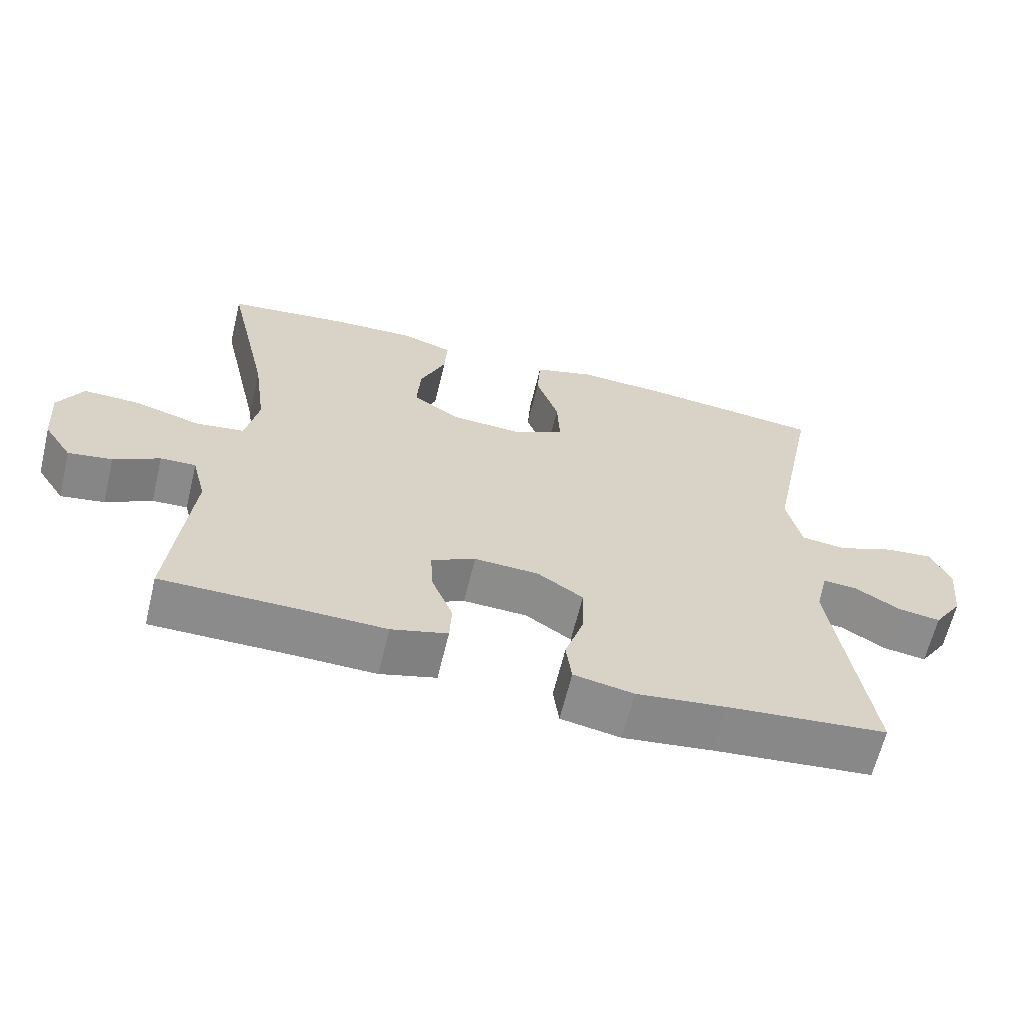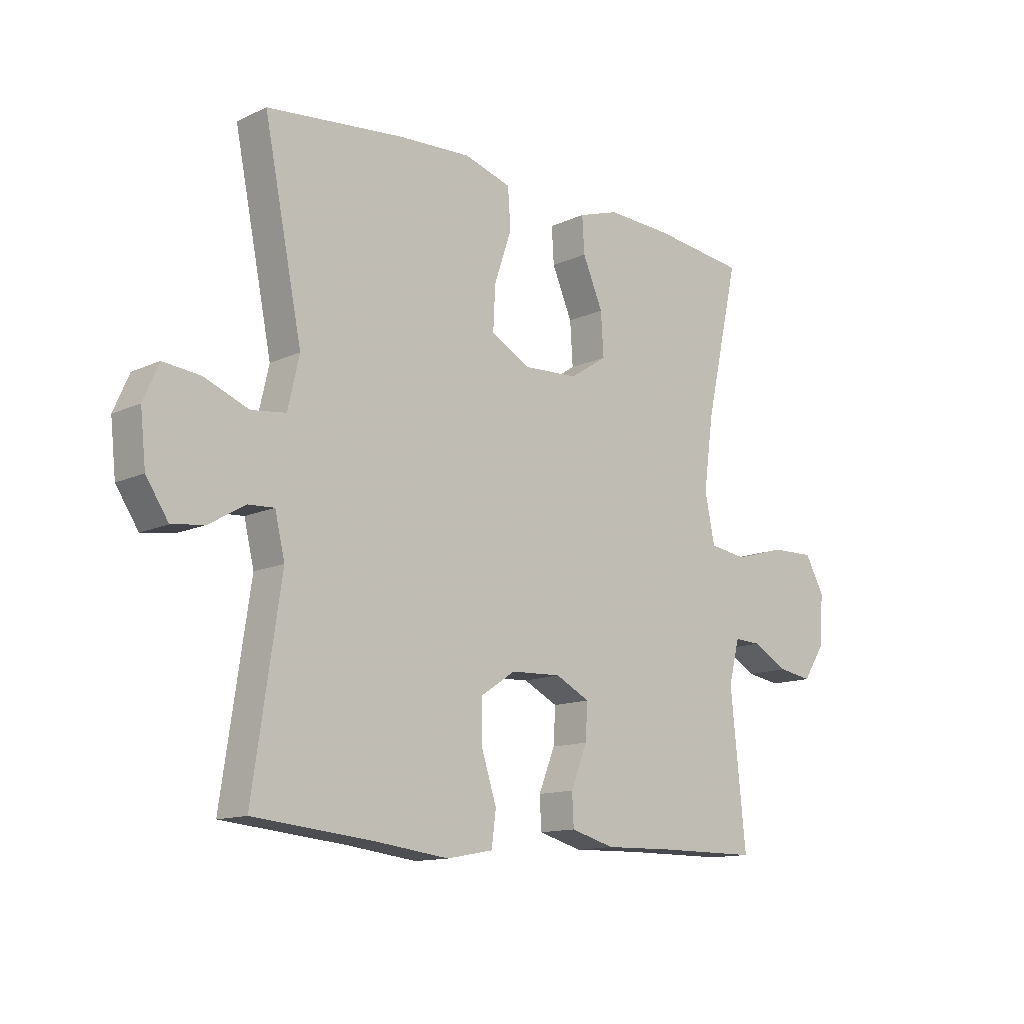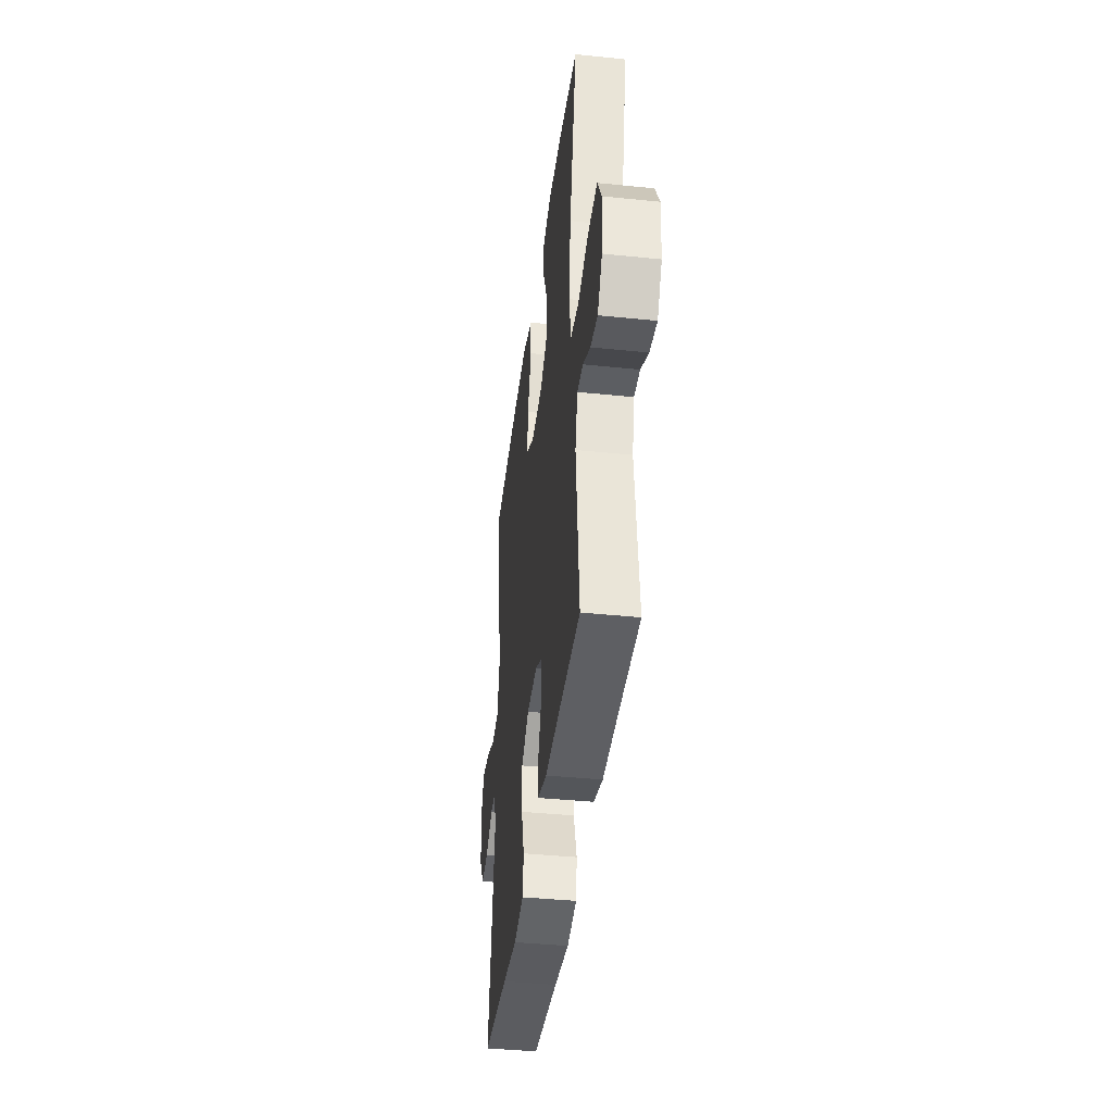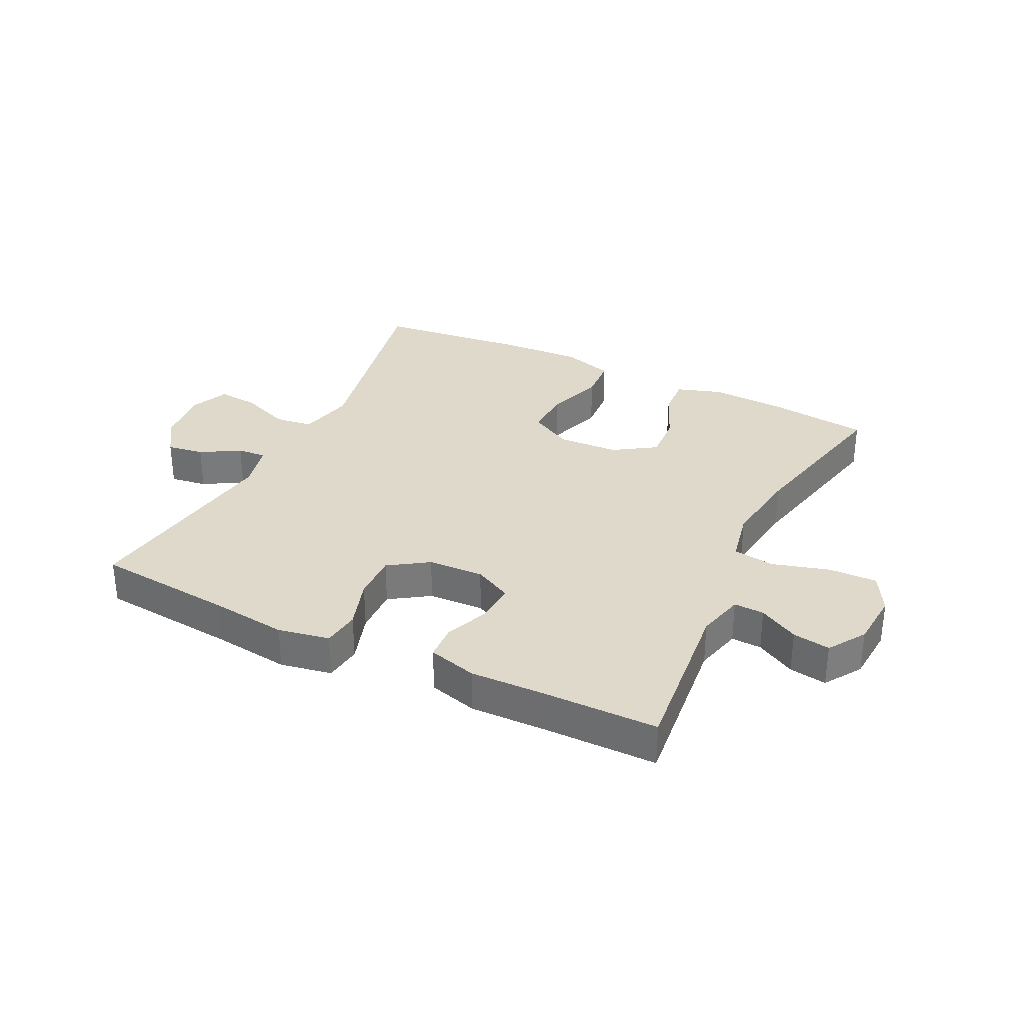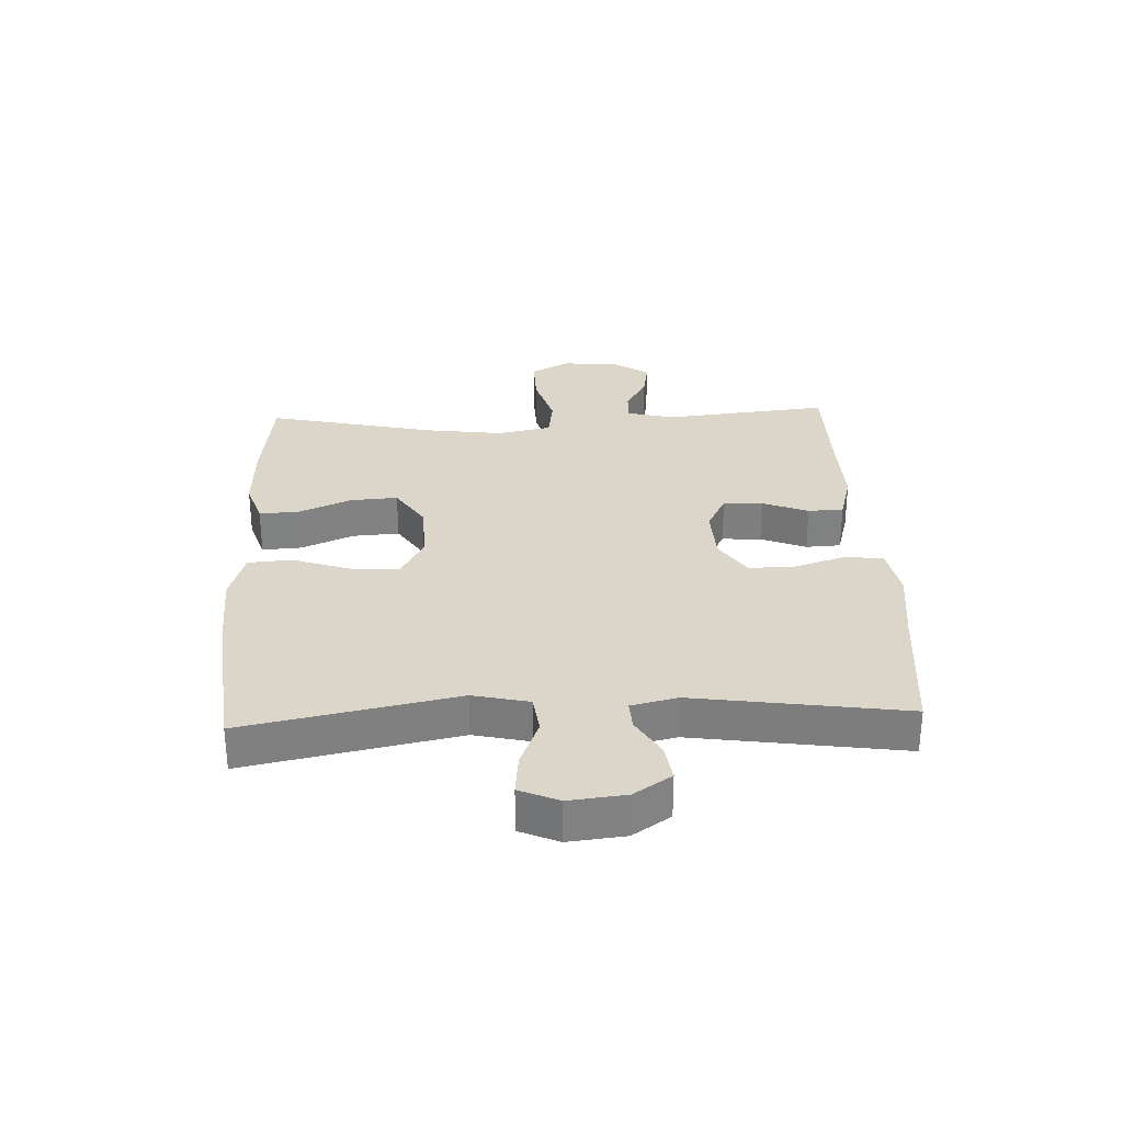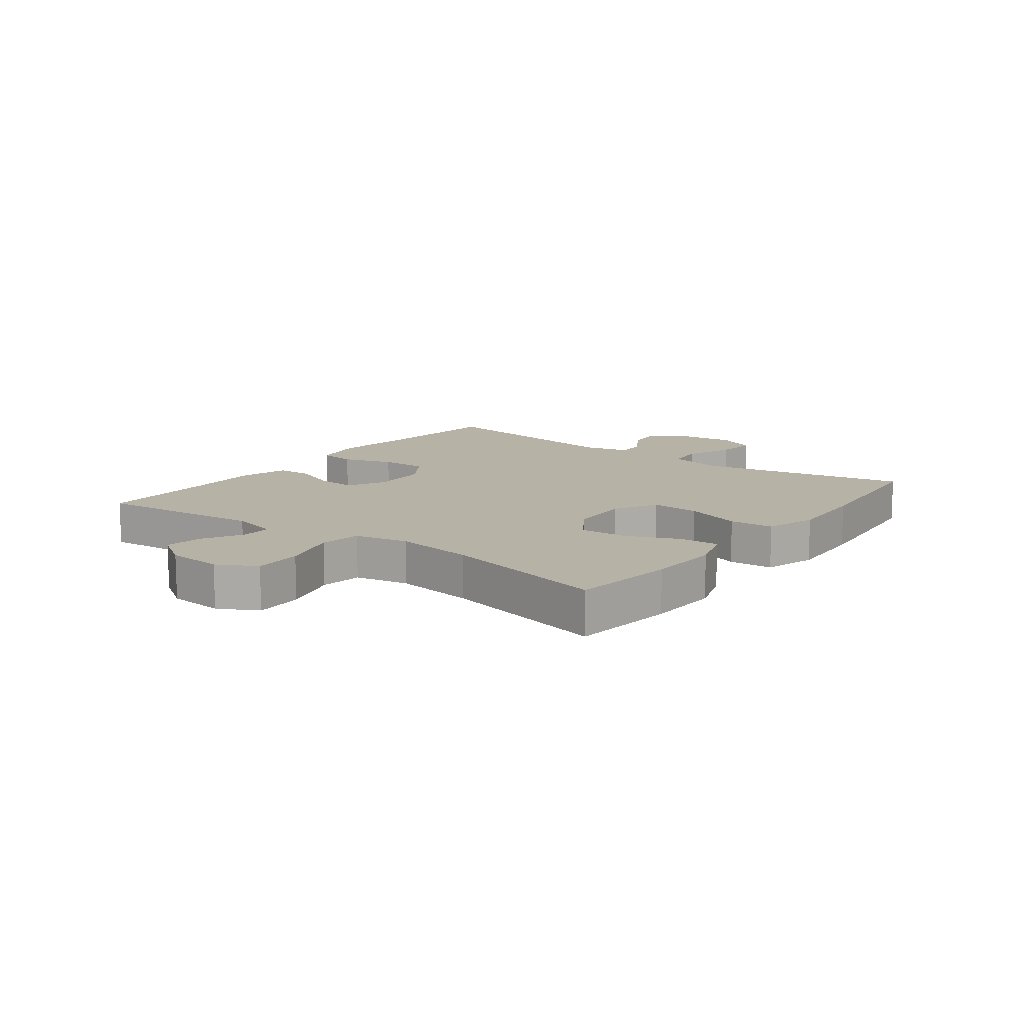
<metadata>
{"format":"obj","ext":"obj","renderer":"f3d","projection":"perspective","resolution":1024,"background":"white","views":[{"elev":-63.8,"azim":-13.6,"up":"+Z"},{"elev":-13.0,"azim":136.6,"up":"+Z"},{"elev":-40.4,"azim":-97.2,"up":"+Z"},{"elev":32.3,"azim":-154.0,"up":"+Y"},{"elev":30.1,"azim":87.5,"up":"+Y"},{"elev":12.3,"azim":-52.9,"up":"+Y"}]}
</metadata>
<code>
v -0.5 0.07 -0.5
v -0.472 0.07 -0.225
v -0.492 0.07 -0.147
v -0.542 0.07 -0.149
v -0.607 0.07 -0.185
v -0.669 0.07 -0.195
v -0.709 0.07 -0.134
v -0.716 0.07 -0.042
v -0.681 0.07 0.022
v -0.601 0.07 0.02
v -0.507 0.07 -0.007
v -0.438 0.07 0.003
v -0.42 0.07 0.092
v -0.438 0.07 0.224
v -0.5 0.07 0.5
v -0.328 0.07 0.521
v -0.209 0.07 0.526
v -0.135 0.07 0.502
v -0.139 0.07 0.436
v -0.176 0.07 0.35
v -0.181 0.07 0.272
v -0.112 0.07 0.227
v -0.011 0.07 0.222
v 0.06 0.07 0.261
v 0.056 0.07 0.341
v 0.024 0.07 0.435
v 0.029 0.07 0.508
v 0.115 0.07 0.534
v 0.249 0.07 0.527
v 0.5 0.07 0.5
v 0.43 0.07 0.152
v 0.451 0.07 0.06
v 0.514 0.07 0.052
v 0.595 0.07 0.084
v 0.663 0.07 0.091
v 0.691 0.07 0.027
v 0.681 0.07 -0.066
v 0.64 0.07 -0.128
v 0.579 0.07 -0.119
v 0.515 0.07 -0.081
v 0.467 0.07 -0.078
v 0.449 0.07 -0.154
v 0.5 0.07 -0.5
v 0.274 0.07 -0.522
v 0.146 0.07 -0.538
v 0.061 0.07 -0.522
v 0.053 0.07 -0.46
v 0.08 0.07 -0.376
v 0.082 0.07 -0.299
v 0.017 0.07 -0.256
v -0.075 0.07 -0.252
v -0.138 0.07 -0.284
v -0.134 0.07 -0.349
v -0.104 0.07 -0.424
v -0.107 0.07 -0.482
v -0.187 0.07 -0.504
v -0.309 0.07 -0.501
v -0.5 0 -0.5
v -0.472 0 -0.225
v -0.492 0 -0.147
v -0.542 0 -0.149
v -0.607 0 -0.185
v -0.669 0 -0.195
v -0.709 0 -0.134
v -0.716 0 -0.042
v -0.681 0 0.022
v -0.601 0 0.02
v -0.507 0 -0.007
v -0.438 0 0.003
v -0.42 0 0.092
v -0.438 0 0.224
v -0.5 0 0.5
v -0.328 0 0.521
v -0.209 0 0.526
v -0.135 0 0.502
v -0.139 0 0.436
v -0.176 0 0.35
v -0.181 0 0.272
v -0.112 0 0.227
v -0.011 0 0.222
v 0.06 0 0.261
v 0.056 0 0.341
v 0.024 0 0.435
v 0.029 0 0.508
v 0.115 0 0.534
v 0.249 0 0.527
v 0.5 0 0.5
v 0.43 0 0.152
v 0.451 0 0.06
v 0.514 0 0.052
v 0.595 0 0.084
v 0.663 0 0.091
v 0.691 0 0.027
v 0.681 0 -0.066
v 0.64 0 -0.128
v 0.579 0 -0.119
v 0.515 0 -0.081
v 0.467 0 -0.078
v 0.449 0 -0.154
v 0.5 0 -0.5
v 0.274 0 -0.522
v 0.146 0 -0.538
v 0.061 0 -0.522
v 0.053 0 -0.46
v 0.08 0 -0.376
v 0.082 0 -0.299
v 0.017 0 -0.256
v -0.075 0 -0.252
v -0.138 0 -0.284
v -0.134 0 -0.349
v -0.104 0 -0.424
v -0.107 0 -0.482
v -0.187 0 -0.504
v -0.309 0 -0.501
f 55 56 57
f 54 55 57
f 53 54 57
f 57 1 2
f 53 57 2
f 52 53 2
f 51 52 2 3
f 50 51 3
f 46 47 48
f 45 46 48
f 44 45 48
f 44 48 49
f 43 44 49
f 42 43 49
f 41 42 49 50
f 38 39 40
f 37 38 40
f 36 37 40
f 35 36 40
f 34 35 40
f 33 34 40
f 32 33 40 41
f 41 50 3
f 32 41 3
f 31 32 3
f 29 30 31
f 28 29 31
f 27 28 31
f 26 27 31
f 25 26 31
f 18 19 20
f 17 18 20
f 16 17 20
f 15 16 20
f 14 15 20
f 13 14 20 21
f 12 13 21 22
f 9 10 11
f 8 9 11
f 7 8 11
f 6 7 11
f 5 6 11
f 4 5 11
f 4 11 12
f 12 22 23
f 4 12 23
f 3 4 23
f 24 25 31
f 3 23 24 31
f 114 113 112
f 114 112 111
f 114 111 110
f 59 58 114
f 59 114 110
f 59 110 109
f 60 59 109 108
f 60 108 107
f 105 104 103
f 105 103 102
f 105 102 101
f 106 105 101
f 106 101 100
f 106 100 99
f 107 106 99 98
f 97 96 95
f 97 95 94
f 97 94 93
f 97 93 92
f 97 92 91
f 97 91 90
f 98 97 90 89
f 60 107 98
f 60 98 89
f 60 89 88
f 88 87 86
f 88 86 85
f 88 85 84
f 88 84 83
f 88 83 82
f 77 76 75
f 77 75 74
f 77 74 73
f 77 73 72
f 77 72 71
f 78 77 71 70
f 79 78 70 69
f 68 67 66
f 68 66 65
f 68 65 64
f 68 64 63
f 68 63 62
f 68 62 61
f 69 68 61
f 80 79 69
f 80 69 61
f 80 61 60
f 88 82 81
f 88 81 80 60
f 1 58 59 2
f 2 59 60 3
f 3 60 61 4
f 4 61 62 5
f 5 62 63 6
f 6 63 64 7
f 7 64 65 8
f 8 65 66 9
f 9 66 67 10
f 10 67 68 11
f 11 68 69 12
f 12 69 70 13
f 13 70 71 14
f 14 71 72 15
f 15 72 73 16
f 16 73 74 17
f 17 74 75 18
f 18 75 76 19
f 19 76 77 20
f 20 77 78 21
f 21 78 79 22
f 22 79 80 23
f 23 80 81 24
f 24 81 82 25
f 25 82 83 26
f 26 83 84 27
f 27 84 85 28
f 28 85 86 29
f 29 86 87 30
f 30 87 88 31
f 31 88 89 32
f 32 89 90 33
f 33 90 91 34
f 34 91 92 35
f 35 92 93 36
f 36 93 94 37
f 37 94 95 38
f 38 95 96 39
f 39 96 97 40
f 40 97 98 41
f 41 98 99 42
f 42 99 100 43
f 43 100 101 44
f 44 101 102 45
f 45 102 103 46
f 46 103 104 47
f 47 104 105 48
f 48 105 106 49
f 49 106 107 50
f 50 107 108 51
f 51 108 109 52
f 52 109 110 53
f 53 110 111 54
f 54 111 112 55
f 55 112 113 56
f 56 113 114 57
f 57 114 58 1

</code>
